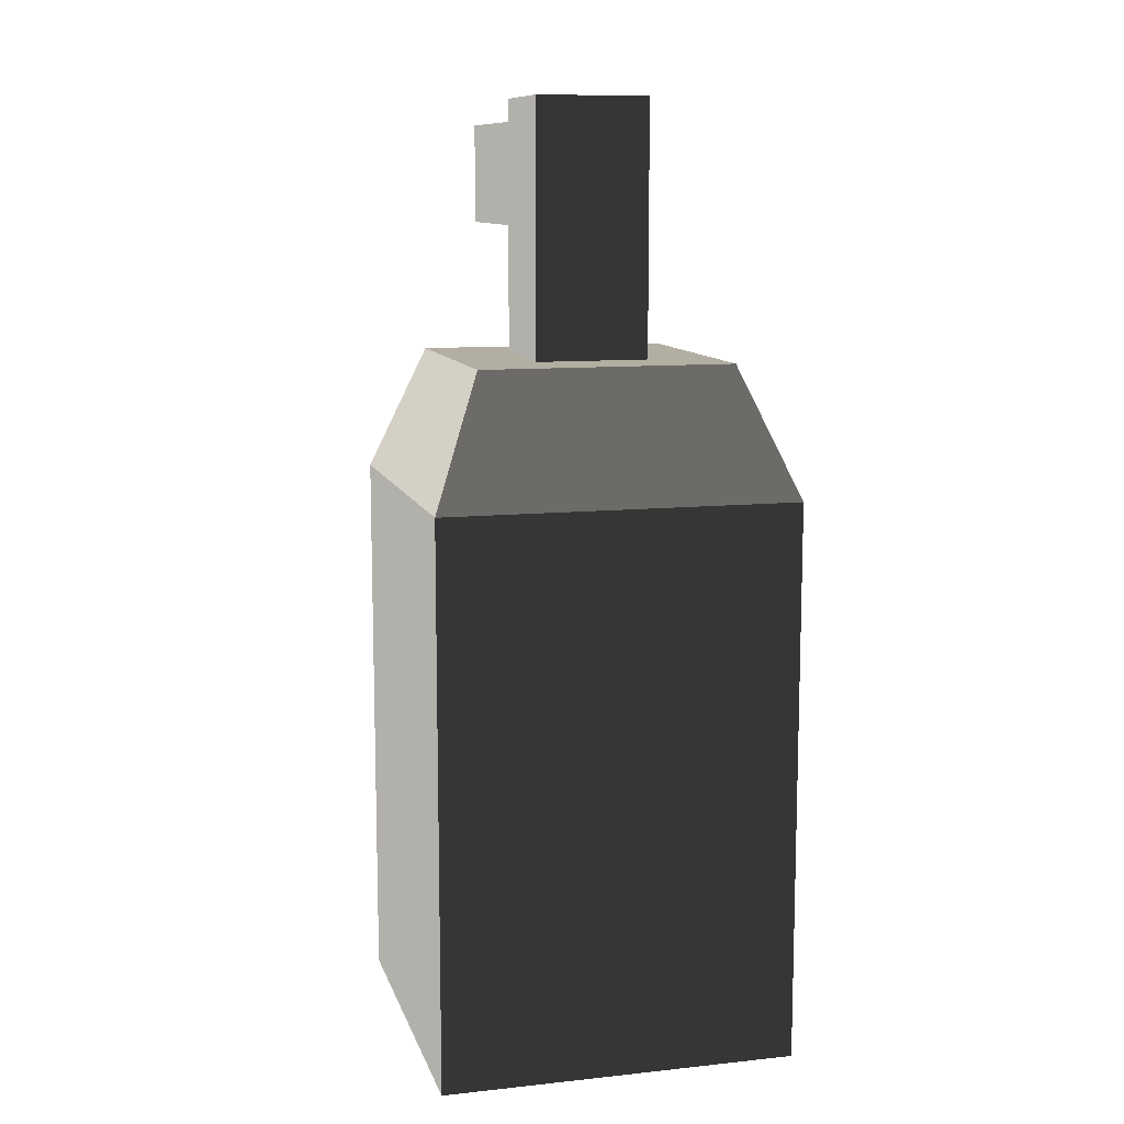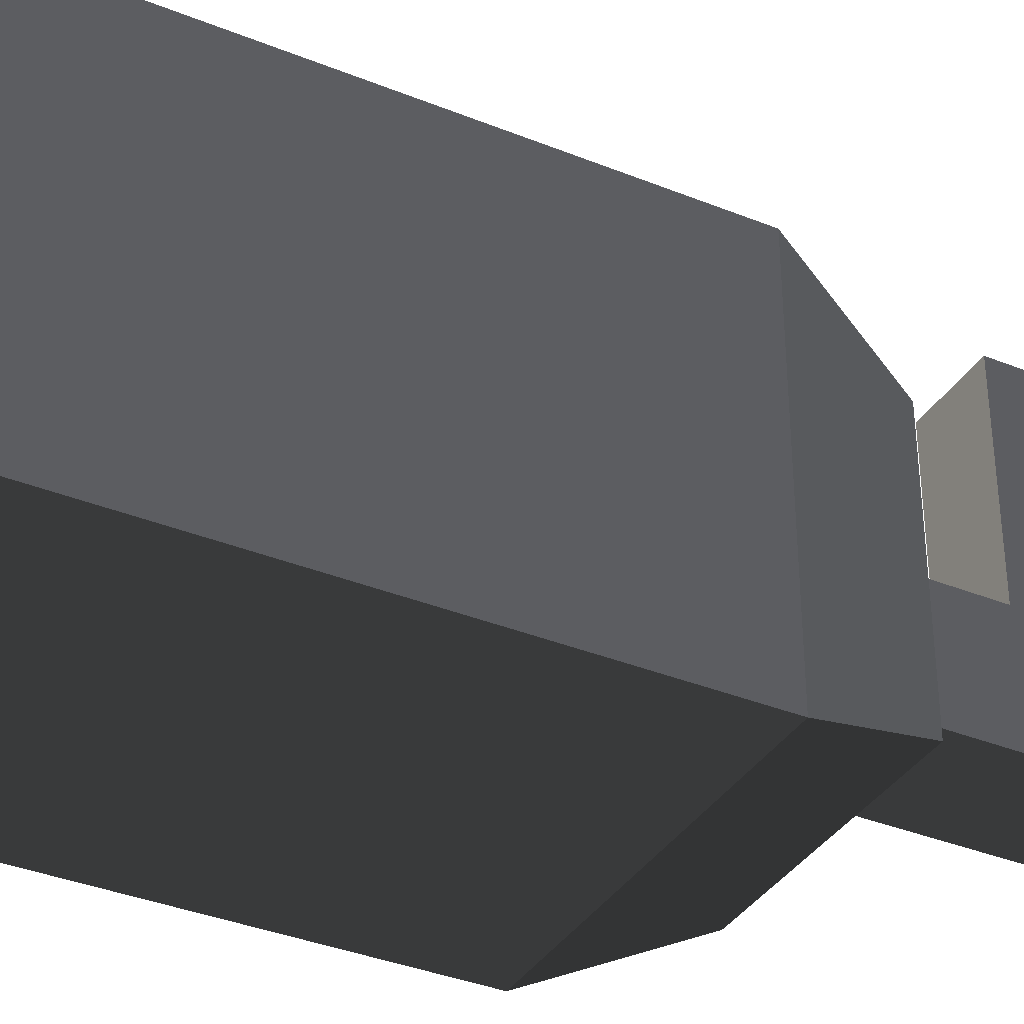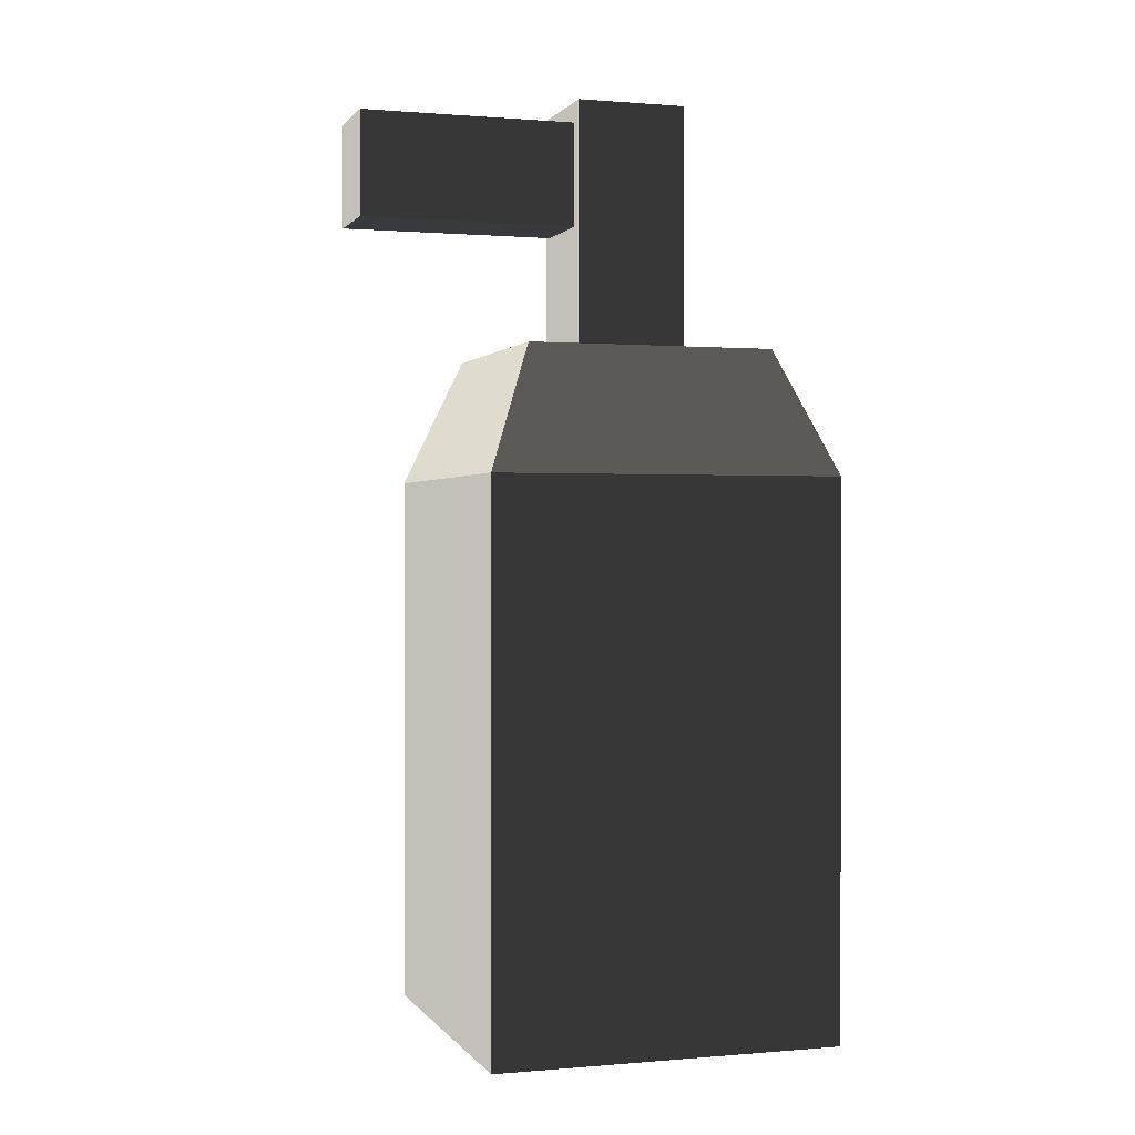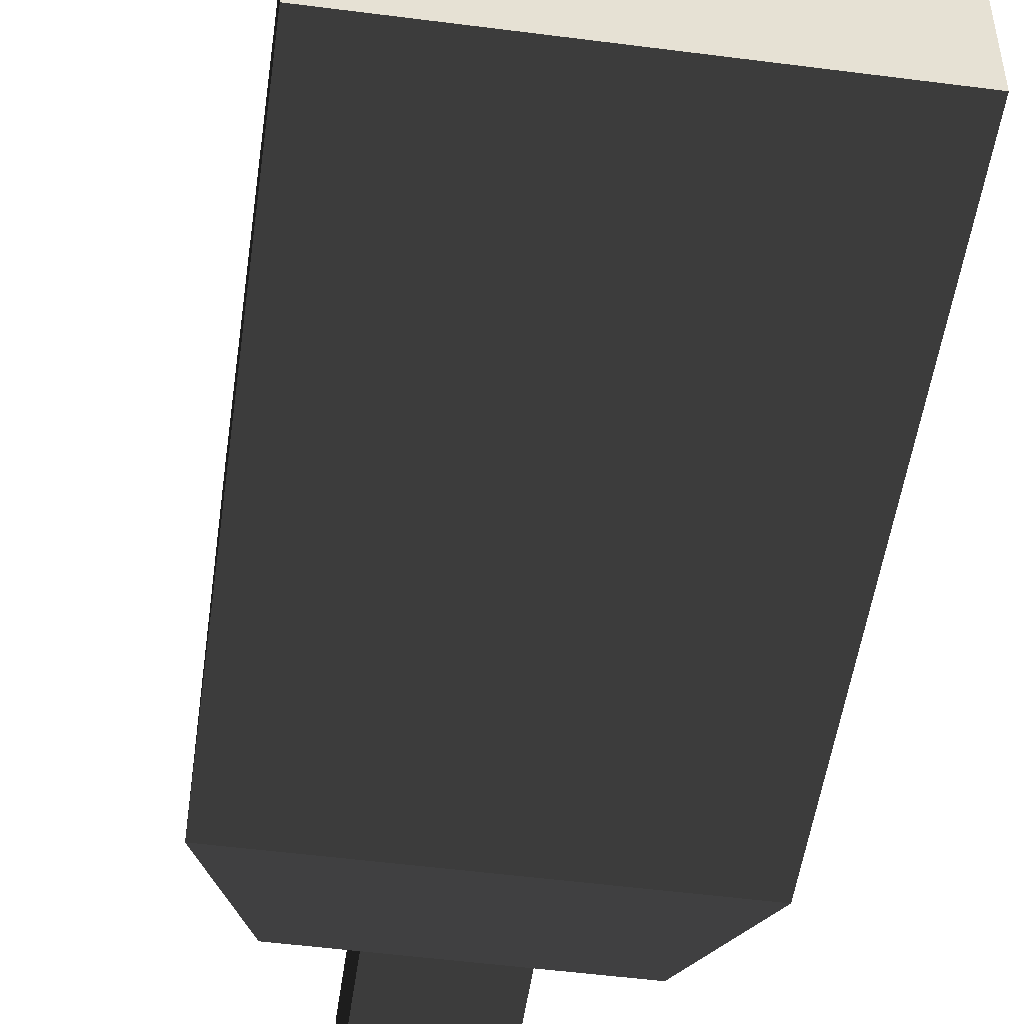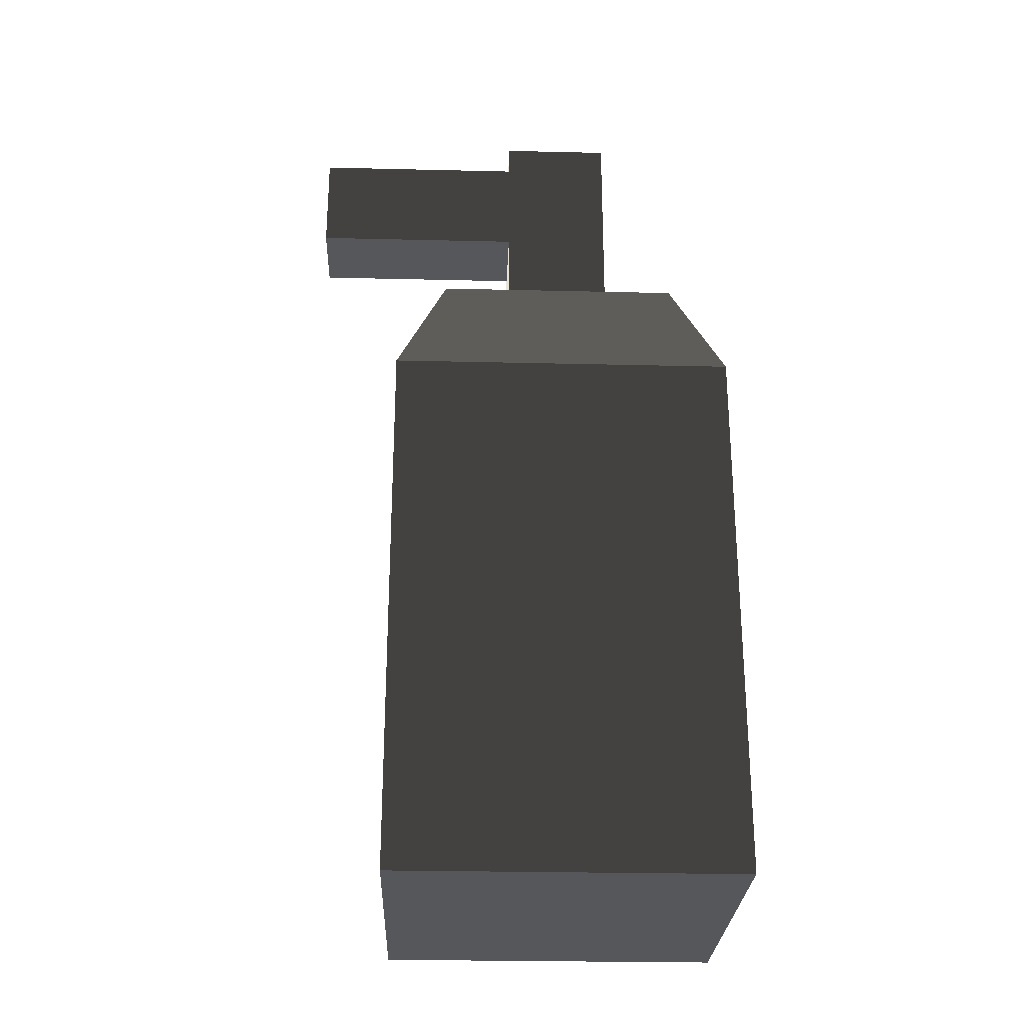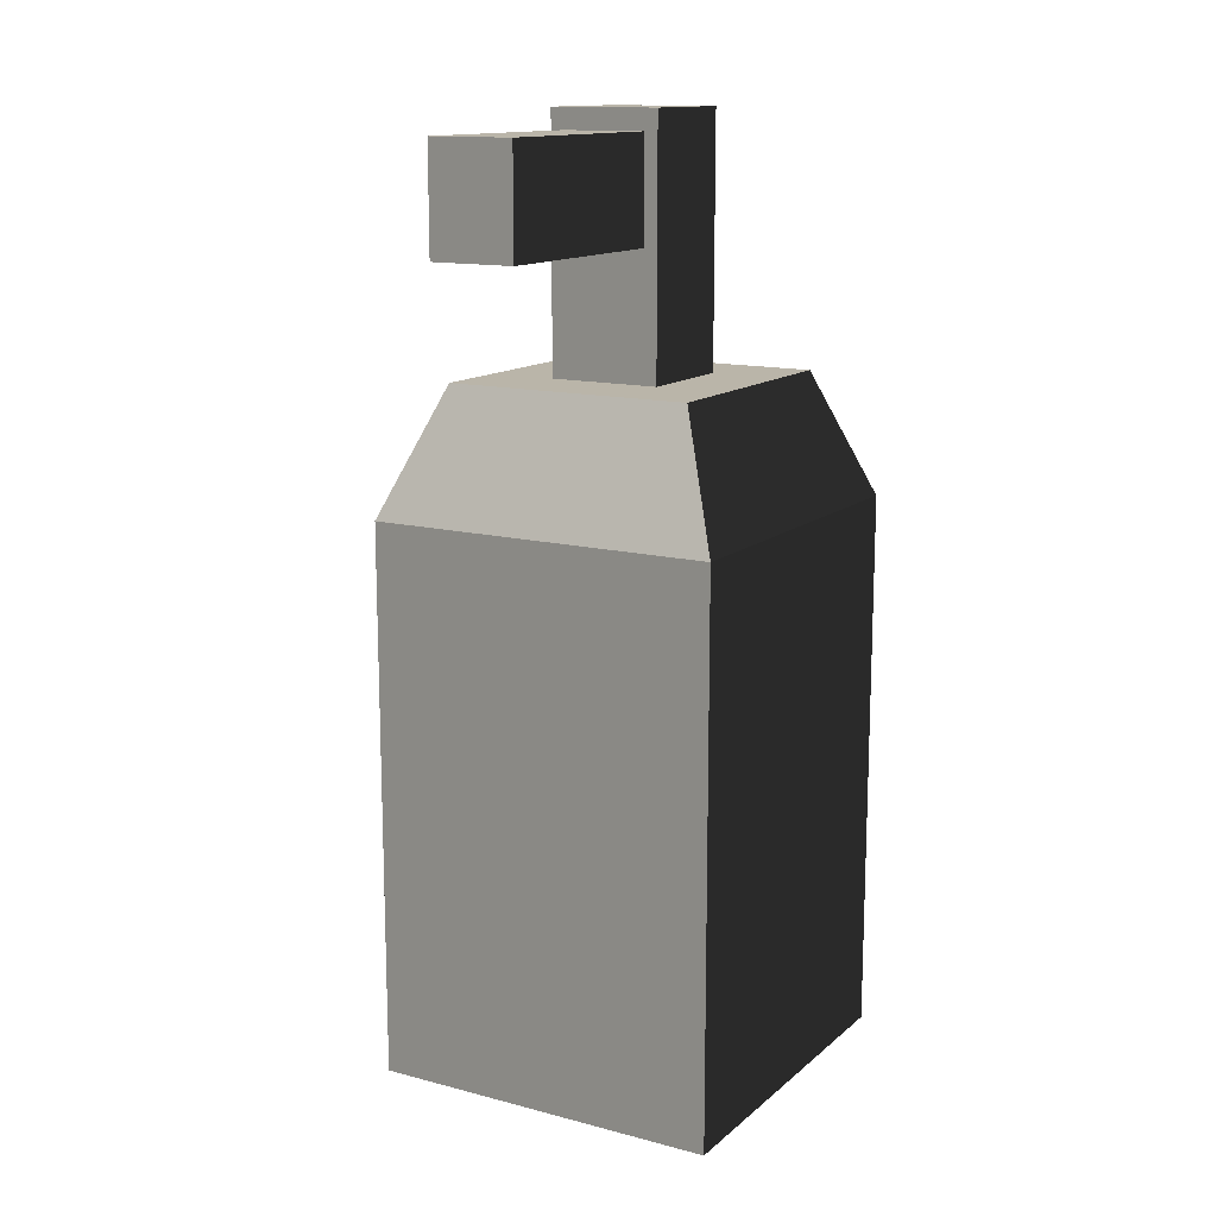
<metadata>
{"format":"obj","ext":"obj","renderer":"f3d","projection":"perspective","resolution":1024,"background":"white","views":[{"elev":10.7,"azim":165.3,"up":"+Y"},{"elev":-36.3,"azim":62.1,"up":"+Z"},{"elev":0.6,"azim":72.4,"up":"+Y"},{"elev":-51.5,"azim":-8.0,"up":"+Z"},{"elev":-26.8,"azim":87.9,"up":"+Y"},{"elev":13.7,"azim":30.2,"up":"+Y"}]}
</metadata>
<code>
v -0.01493 0.3088 -0.0001298
v -0.01493 0.3088 0.07376
v -0.01493 0.2737 0.07376
v -0.01493 0.2737 -0.0001298
v -0.01493 0.3088 0.07376
v 0.01354 0.3088 0.07376
v 0.01354 0.2737 0.07376
v -0.01493 0.2737 0.07376
v 0.01354 0.3088 0.07376
v 0.01354 0.3088 -0.0001302
v 0.01354 0.2737 -0.0001302
v 0.01354 0.2737 0.07376
v -0.01493 0.2737 -0.0001298
v -0.01493 0.2737 0.07376
v 0.01354 0.2737 0.07376
v 0.01354 0.2737 -0.0001302
v 0.01354 0.3088 -0.0001302
v 0.01354 0.3088 0.07376
v -0.01493 0.3088 0.07376
v -0.01493 0.3088 -0.0001298
v -0.01965 0.2313 -0.03803
v -0.01965 0.3158 -0.03803
v -0.01965 0.3158 -0.0001298
v -0.01965 0.2313 -0.0001298
v 0.01825 0.3158 -0.0001302
v -0.01965 0.3158 -0.0001298
v -0.01965 0.3158 -0.03803
v 0.01825 0.3158 -0.03803
v 0.01825 0.3158 -0.03803
v 0.01825 0.2313 -0.03803
v 0.01825 0.2313 -0.0001302
v 0.01825 0.3158 -0.0001302
v -0.01965 0.2313 -0.0001298
v -0.01965 0.3158 -0.0001298
v 0.01825 0.3158 -0.0001302
v 0.01825 0.2313 -0.0001302
v 0.01825 0.2313 -0.03803
v 0.01825 0.3158 -0.03803
v -0.01965 0.3158 -0.03803
v -0.01965 0.2313 -0.03803
v -0.05982 -5.774e-09 -0.07753
v -0.05982 0.1883 -0.07753
v -0.05982 0.1883 0.0421
v -0.05982 -5.774e-09 0.0421
v -0.04243 0.2313 -0.06015
v 0.04244 0.2313 -0.06015
v 0.04244 0.2313 0.02472
v -0.04243 0.2313 0.02472
v 0.05982 0.1883 -0.07753
v 0.05982 -5.774e-09 -0.07753
v 0.05982 -5.774e-09 0.0421
v 0.05982 0.1883 0.0421
v 0.05982 -5.774e-09 -0.07753
v -0.05982 -5.774e-09 -0.07753
v -0.05982 -5.774e-09 0.0421
v 0.05982 -5.774e-09 0.0421
v -0.05982 -5.774e-09 0.0421
v -0.05982 0.1883 0.0421
v 0.05982 0.1883 0.0421
v 0.05982 -5.774e-09 0.0421
v 0.05982 -5.774e-09 -0.07753
v 0.05982 0.1883 -0.07753
v -0.05982 0.1883 -0.07753
v -0.05982 -5.774e-09 -0.07753
v -0.05982 0.1883 -0.07753
v -0.04243 0.2313 -0.06015
v -0.04243 0.2313 0.02472
v -0.05982 0.1883 0.0421
v 0.05982 0.1883 -0.07753
v 0.04244 0.2313 -0.06015
v -0.04243 0.2313 -0.06015
v -0.05982 0.1883 -0.07753
v 0.04244 0.2313 -0.06015
v 0.05982 0.1883 -0.07753
v 0.05982 0.1883 0.0421
v 0.04244 0.2313 0.02472
v -0.05982 0.1883 0.0421
v -0.04243 0.2313 0.02472
v 0.04244 0.2313 0.02472
v 0.05982 0.1883 0.0421
g Prop_SoapDispencer_964_119
f 1 3 2
f 1 4 3
f 5 7 6
f 5 8 7
f 9 11 10
f 9 12 11
f 13 15 14
f 13 16 15
f 17 19 18
f 17 20 19
f 21 23 22
f 21 24 23
f 25 27 26
f 25 28 27
f 29 31 30
f 29 32 31
f 33 35 34
f 33 36 35
f 37 39 38
f 37 40 39
f 41 43 42
f 41 44 43
f 45 47 46
f 45 48 47
f 49 51 50
f 49 52 51
f 53 55 54
f 53 56 55
f 57 59 58
f 57 60 59
f 61 63 62
f 61 64 63
f 65 67 66
f 65 68 67
f 69 71 70
f 69 72 71
f 73 75 74
f 73 76 75
f 77 79 78
f 77 80 79

</code>
